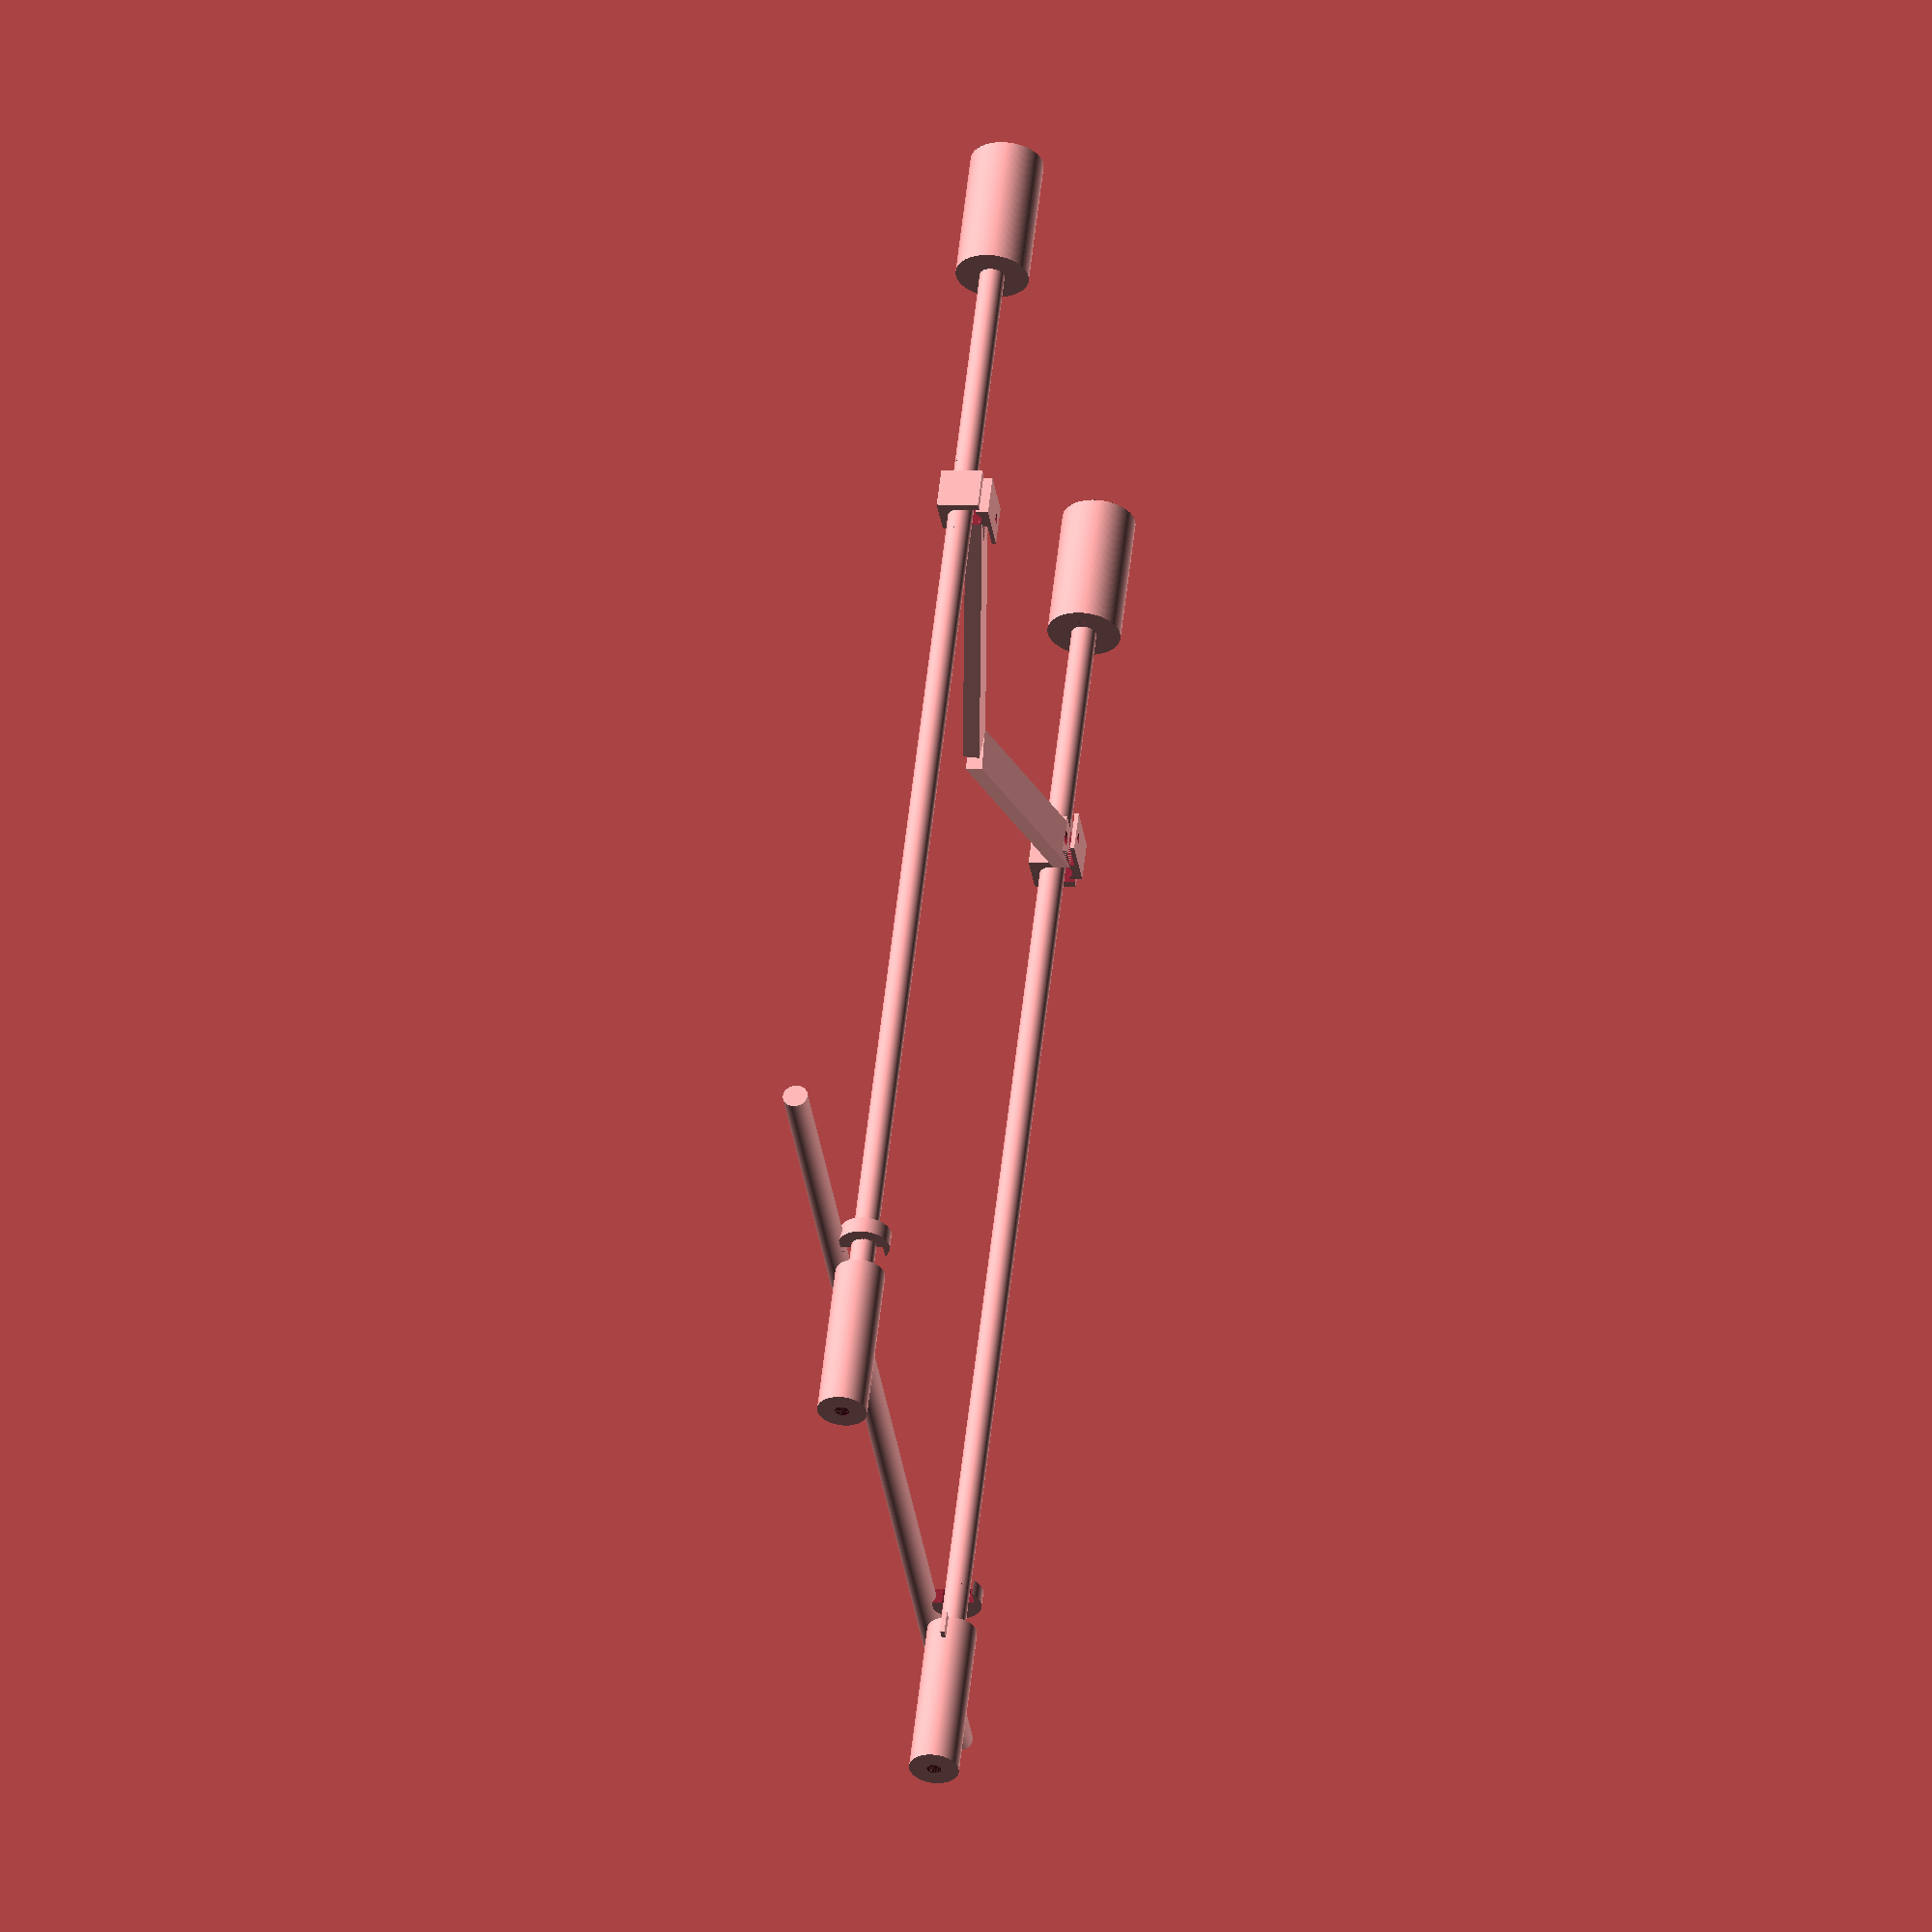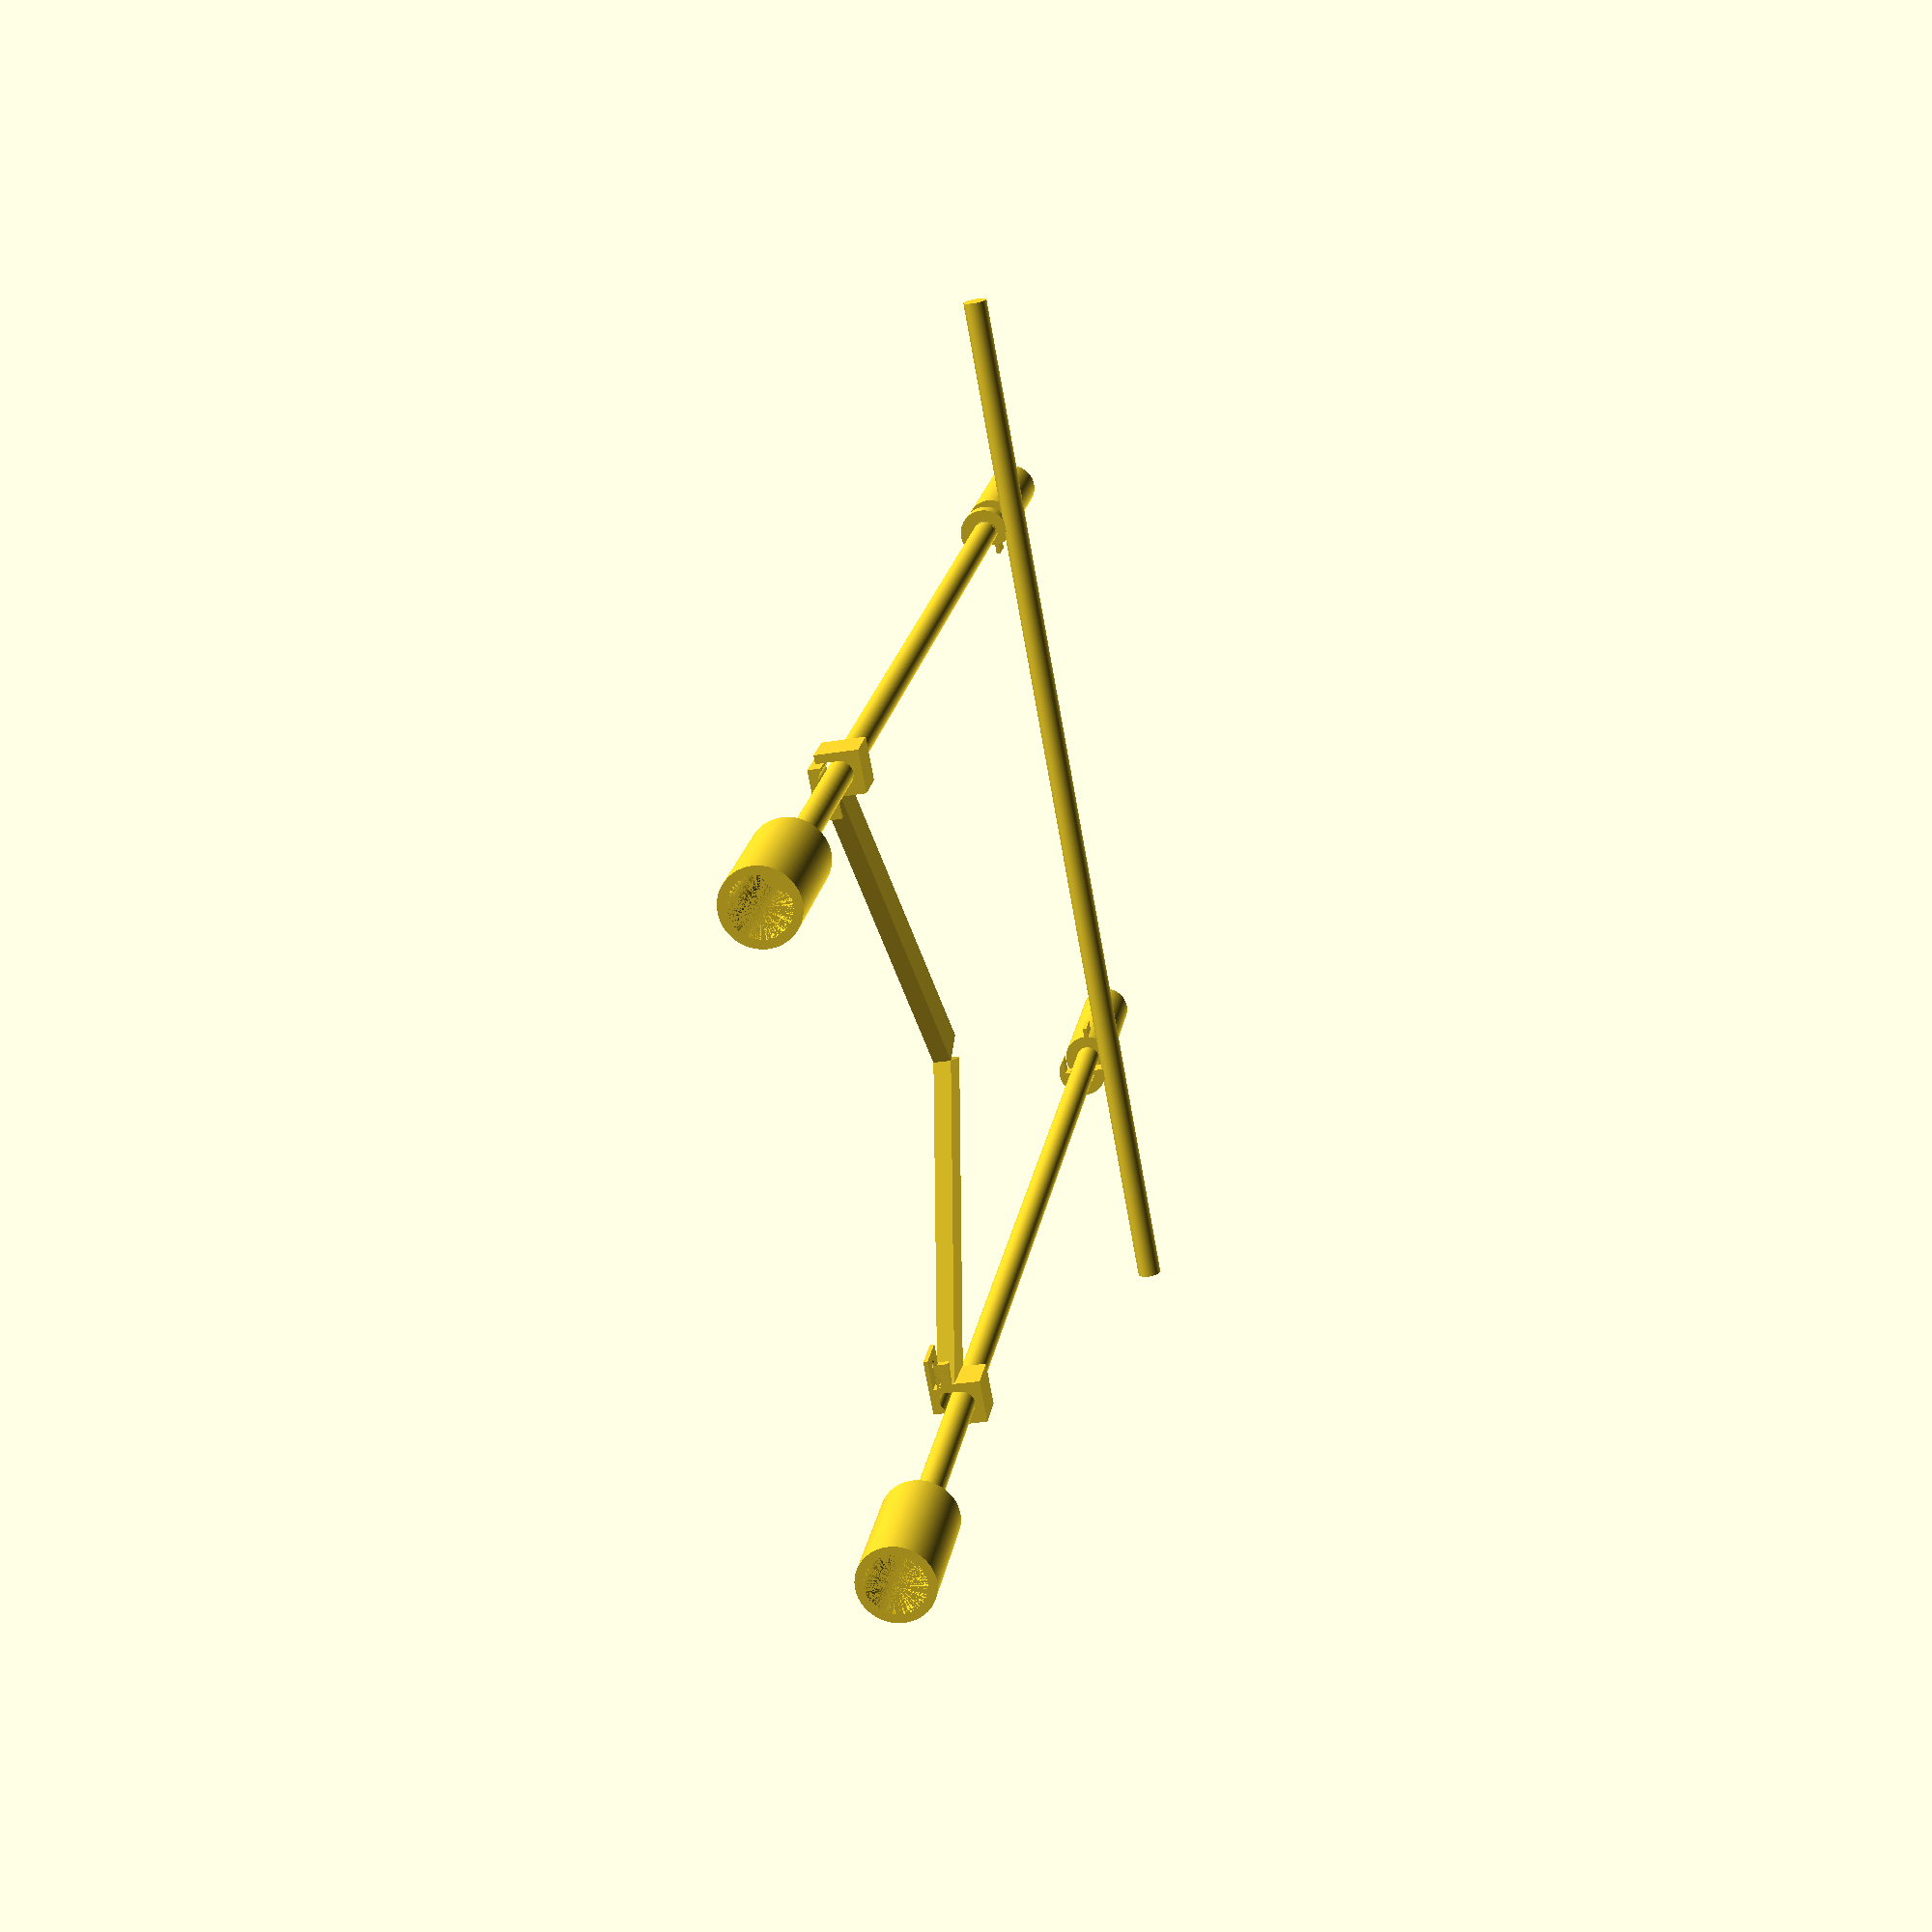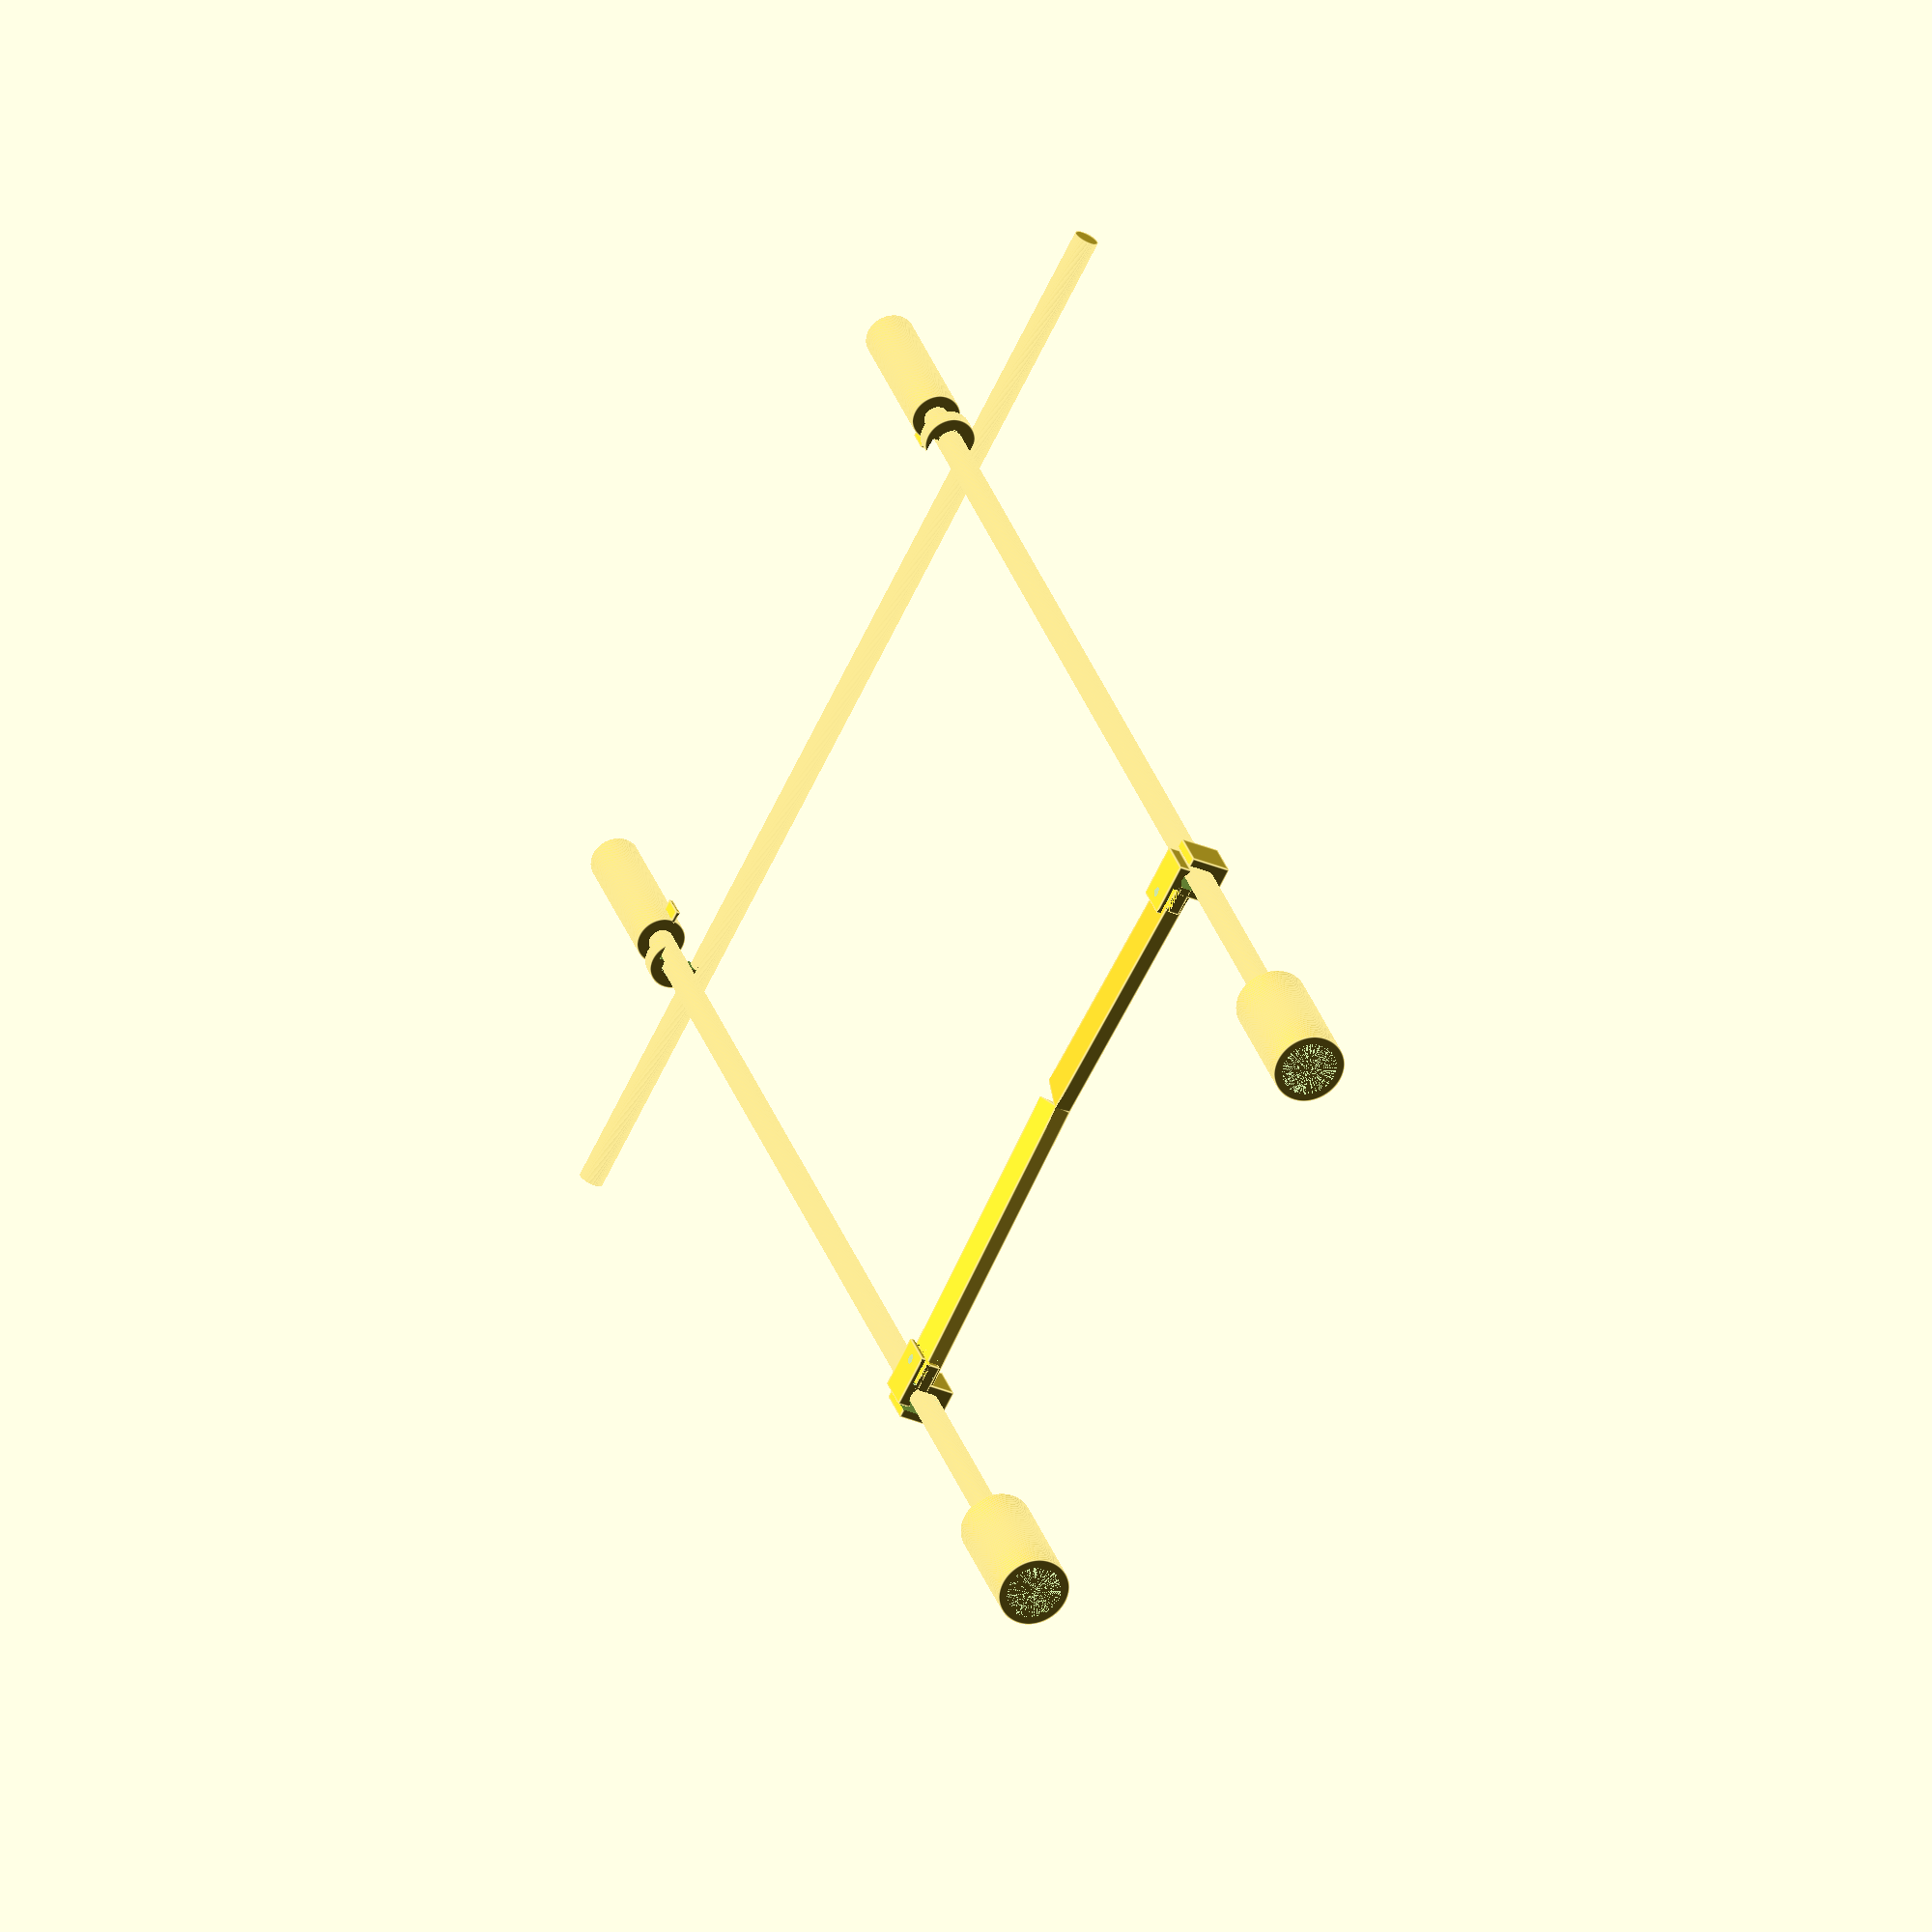
<openscad>
ROD_R = 1.5;
ROD_H = 145;
WIND_LEN = 135;
THICKNESS = 2;
PR_OFFSET_Y = 37.5;  //power rod offset of y axis

TAIL_WIDTH = 5;
SCREW_R = 1.2/2;
NUT_H = 2*0.9;             //螺母
NUT_R = 1.8 * 0.95 / 2;    //螺母

    cup_high = 16.4;
    cup_r = 6.8/2;
    cup_thickness=1;
    hole_r = 0.35;

    rod_high = ROD_H;
    rod_r = ROD_R;

    fixingRod_high = 20;
    fixingRod_r = ROD_R+1.5;
    nut_high = NUT_H;
    nut_r = NUT_R;

    // fp for fool-proofing
    fp_size_l = 1.5;
    fp_size_w = 0.5;
    fp_size_h = 3;
SPACE = 5;

module power_rod() {    
    //motor cup
    difference() {
            cylinder(r=cup_r+cup_thickness, h=cup_high, $fn=200);
            cylinder(r=cup_r, h=cup_high-cup_thickness, $fn=200);
            translate([rod_r+hole_r*2, 0, 0]) {
                cylinder(r=hole_r, h=cup_high, $fn=200);
            }
            translate([-rod_r-hole_r*2, 0, 0]) {
                cylinder(r=hole_r, h=cup_high, $fn=200);
            }
    }
    //rod
    translate([0, 0, cup_high]) {
        cylinder(r=rod_r, h=rod_high, $fn=200);
    }
    //fixing head
    translate([0, 0, cup_high+rod_high]) {
        difference(){
            cylinder(r=fixingRod_r, h=fixingRod_high, $fn=200);
            translate([0, 0, fixingRod_high]) {
                cylinder(r=nut_r, h=nut_high, $fn=200);
            }
        }
        //Foolproof
        translate([fixingRod_r-0.3, 0, 0]) {
            cube([fp_size_l, fp_size_w, fp_size_h]);
        }
    }
}

module half_ring(){
    difference(){    //ring
        cylinder(r=ROD_R+THICKNESS*0.8, h=THICKNESS, $fn=200, center=true);
        cylinder(r=ROD_R+ROD_R*0.1, h=THICKNESS, $fn=200, center=true);
        translate([-0.7, ROD_R*1.3, 0]) {
            cube(size=[(ROD_R+THICKNESS)*1.7, ROD_R+THICKNESS, ROD_R+THICKNESS], center=true);
        }
    }
}

module wind_rod() {
    cylinder(r=ROD_R, h=WIND_LEN, $fn=200, center=true);
        
    translate([0, ROD_R+(ROD_R+THICKNESS*0.5), -PR_OFFSET_Y]) {
        rotate([90, 0, 90]) half_ring();
    }

    translate([0, ROD_R+(ROD_R+THICKNESS*0.5), PR_OFFSET_Y]) {
        rotate([270, 0, 90]) half_ring();
    }
}

// cube(ROD_R+THICKNESS, center=true);

module Groove_hole(r1, thickness, need_cube = 1) {
    if (need_cube != 0) {
        translate([-r1, 0, 0]) {
           cube(size=[2*r1, r1+thickness, 10]);
        }
    }
    cylinder(r=r1, h=10,$fn=200);
}
//Groove
module Groove_body(r, t) {
    rotate([90, 0, 0]) /*difference()*/ {
        // cylinder(r=r+t, h=TAIL_WIDTH,$fn=200, center=true);
        cube(size=[r*2+t, r*2+t, TAIL_WIDTH], center=true);
        translate([-(r*2+t), (r/2), -TAIL_WIDTH/2])
            cube(size=[r*2+t, (r/2+t/2), TAIL_WIDTH]);
    }
}
module Lib2() {
    difference() {
        translate([-(ROD_R*2+THICKNESS)*1.01, -TAIL_WIDTH/2, THICKNESS/2 ])
            cube(size=[ROD_R*2+THICKNESS+ROD_R, TAIL_WIDTH, (ROD_R)]);
        translate([-(ROD_R*2+THICKNESS)*1.02, -TAIL_WIDTH/2*1.01, 0])
            cube(size=[ROD_R+THICKNESS*1.05, TAIL_WIDTH*1.02, (ROD_R*2+THICKNESS)*2/5]);
        rotate([90, 0, 0]) translate([0, 0, -TAIL_WIDTH]) Groove_hole(ROD_R*1.001, THICKNESS, 0);
    }
}
module half_tail() {
    difference()
    {
        translate([0, -TAIL_WIDTH, ROD_R+(ROD_R+THICKNESS)]) {
            // Groove_body
            translate([PR_OFFSET_Y, -TAIL_WIDTH/2-SPACE, -THICKNESS/2]) {
                Groove_body(ROD_R, THICKNESS);
            };

            //tail_wind
            translate([0, 0, -(ROD_R+(ROD_R+THICKNESS))]) {
                zRotate = atan2(SPACE+TAIL_WIDTH, PR_OFFSET_Y-THICKNESS);
                yRotate = atan2(2*ROD_R+THICKNESS, PR_OFFSET_Y+ROD_R+THICKNESS);
                rotate([0, -yRotate, -zRotate]) {
                    cube(size=[PR_OFFSET_Y-THICKNESS*0.4, TAIL_WIDTH, THICKNESS]);
                }
            }
        };
        
        translate([PR_OFFSET_Y, -TAIL_WIDTH/2-SPACE, ROD_R+(ROD_R+THICKNESS/2)]) {
            rotate([90, 0, 0]) Groove_hole(ROD_R*1.001, THICKNESS);    
        }
        translate([PR_OFFSET_Y, -TAIL_WIDTH-TAIL_WIDTH/2-SPACE, ROD_R+(ROD_R+THICKNESS/2)])
            Lib2();

        // nut hole
        translate([PR_OFFSET_Y-2*ROD_R-THICKNESS/2, -TAIL_WIDTH-TAIL_WIDTH/2-SPACE, ROD_R+(ROD_R+THICKNESS)+1.8/2]) cylinder(r=NUT_R, h=1.8, $fn=200, center=true);

    }
}
// translate([PR_OFFSET_Y-THICKNESS+ROD_R, +ROD_R+THICKNESS-TAIL_WIDTH, ROD_R+(ROD_R+THICKNESS/2)+THICKNESS])
//     Lib2();

// difference(){
//     Groove_body(ROD_R, THICKNESS);
//     translate([0, TAIL_WIDTH, 0]) rotate([90, 0, 0]) Groove_hole(ROD_R*1.001, THICKNESS); 
//     Lib2();
//     // nut hole
//     #translate([-2*ROD_R-THICKNESS/5, 0, ROD_R+THICKNESS/2]) cylinder(r=NUT_R, h=2, $fn=200, center=true);
// }
// difference(){
//     translate([0, 0, 2]) Lib2();
//     translate([-2*ROD_R-THICKNESS/5, 0, 0]) cylinder(r=SCREW_R, h=10, $fn=200, center=true);
// }

// half_tail();
// //LIB
// translate([PR_OFFSET_Y-THICKNESS+ROD_R, -TAIL_WIDTH-TAIL_WIDTH/2-SPACE, ROD_R+(ROD_R+THICKNESS/2)]) difference(){
//     translate([0, 0, 2]) Lib2();
//     translate([-2*ROD_R-THICKNESS/4, 0, 0]) cylinder(r=SCREW_R, h=10, $fn=200, center=true);
// }
///////////////////////////////////////////////////////////
if (1) {
    translate([-PR_OFFSET_Y, -25-cup_high-fixingRod_high, ROD_R+(ROD_R+THICKNESS*0.5)]) {
            rotate([-90, 0, 0]) {
            power_rod();
        }   
    }

    mirror([1, 0, 0])  translate([-PR_OFFSET_Y, -25-cup_high-fixingRod_high, ROD_R+(ROD_R+THICKNESS*0.5)]) {
            rotate([-90, 0, 0]) {
            power_rod();
        }   
    }

    translate([0, ROD_H-25-fixingRod_high-5, 0]) {
        rotate([90, 0, 90]) {
            wind_rod();
        }
    }

    half_tail();
    //LIB
    translate([PR_OFFSET_Y-THICKNESS+ROD_R, -TAIL_WIDTH-TAIL_WIDTH/2-SPACE, ROD_R+(ROD_R+THICKNESS/2)]) difference(){
        translate([0, 0, 1]) Lib2();
        translate([-2*ROD_R-THICKNESS/4, 0, 0]) cylinder(r=SCREW_R, h=10, $fn=200, center=true);
    }

    mirror([1, 0, 0]){
        half_tail();

        translate([PR_OFFSET_Y-THICKNESS+ROD_R, -TAIL_WIDTH-TAIL_WIDTH/2-SPACE, ROD_R+(ROD_R+THICKNESS/2)]) difference(){
            translate([0, 0, 1]) Lib2();
            translate([-2*ROD_R-THICKNESS/4, 0, 0]) cylinder(r=SCREW_R, h=10, $fn=200, center=true);
        }
    }  
}
</openscad>
<views>
elev=358.1 azim=216.6 roll=280.5 proj=o view=wireframe
elev=211.8 azim=140.1 roll=76.7 proj=p view=solid
elev=31.6 azim=327.8 roll=58.8 proj=o view=edges
</views>
